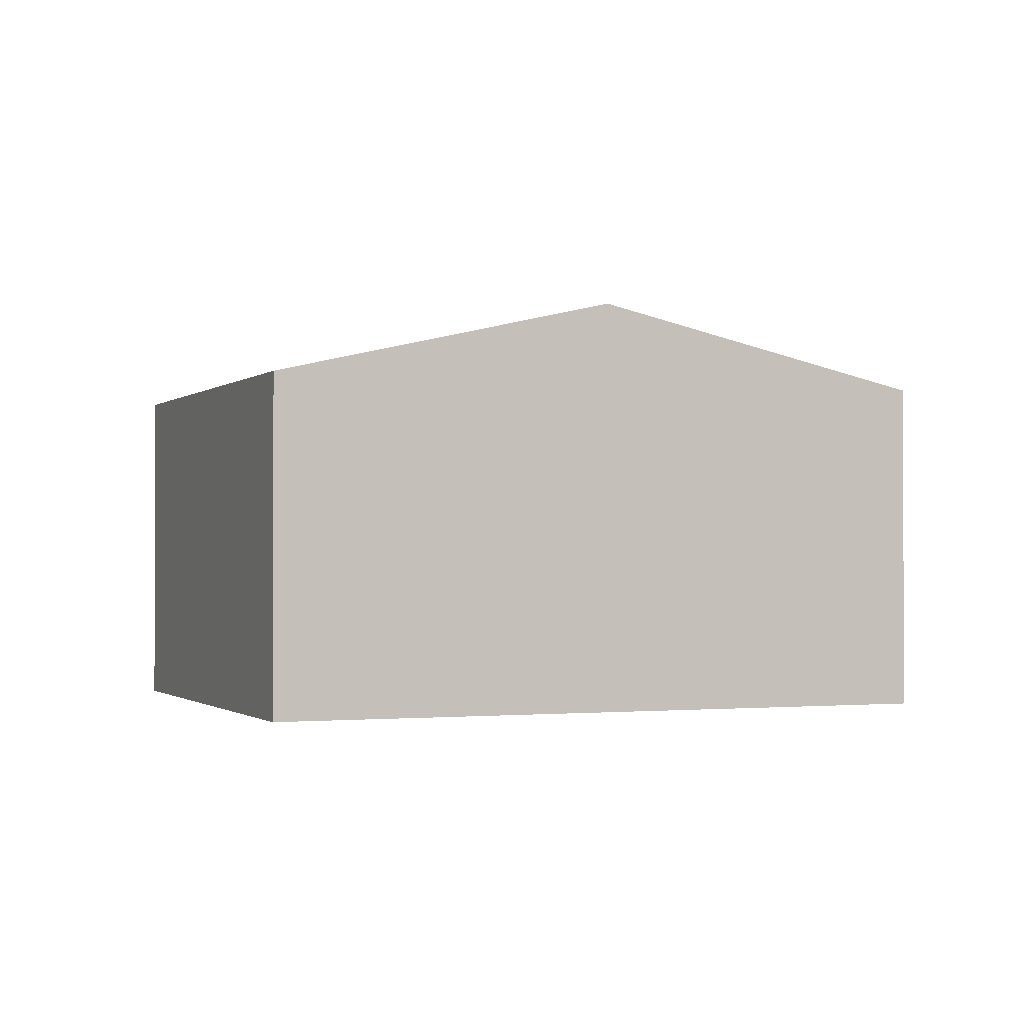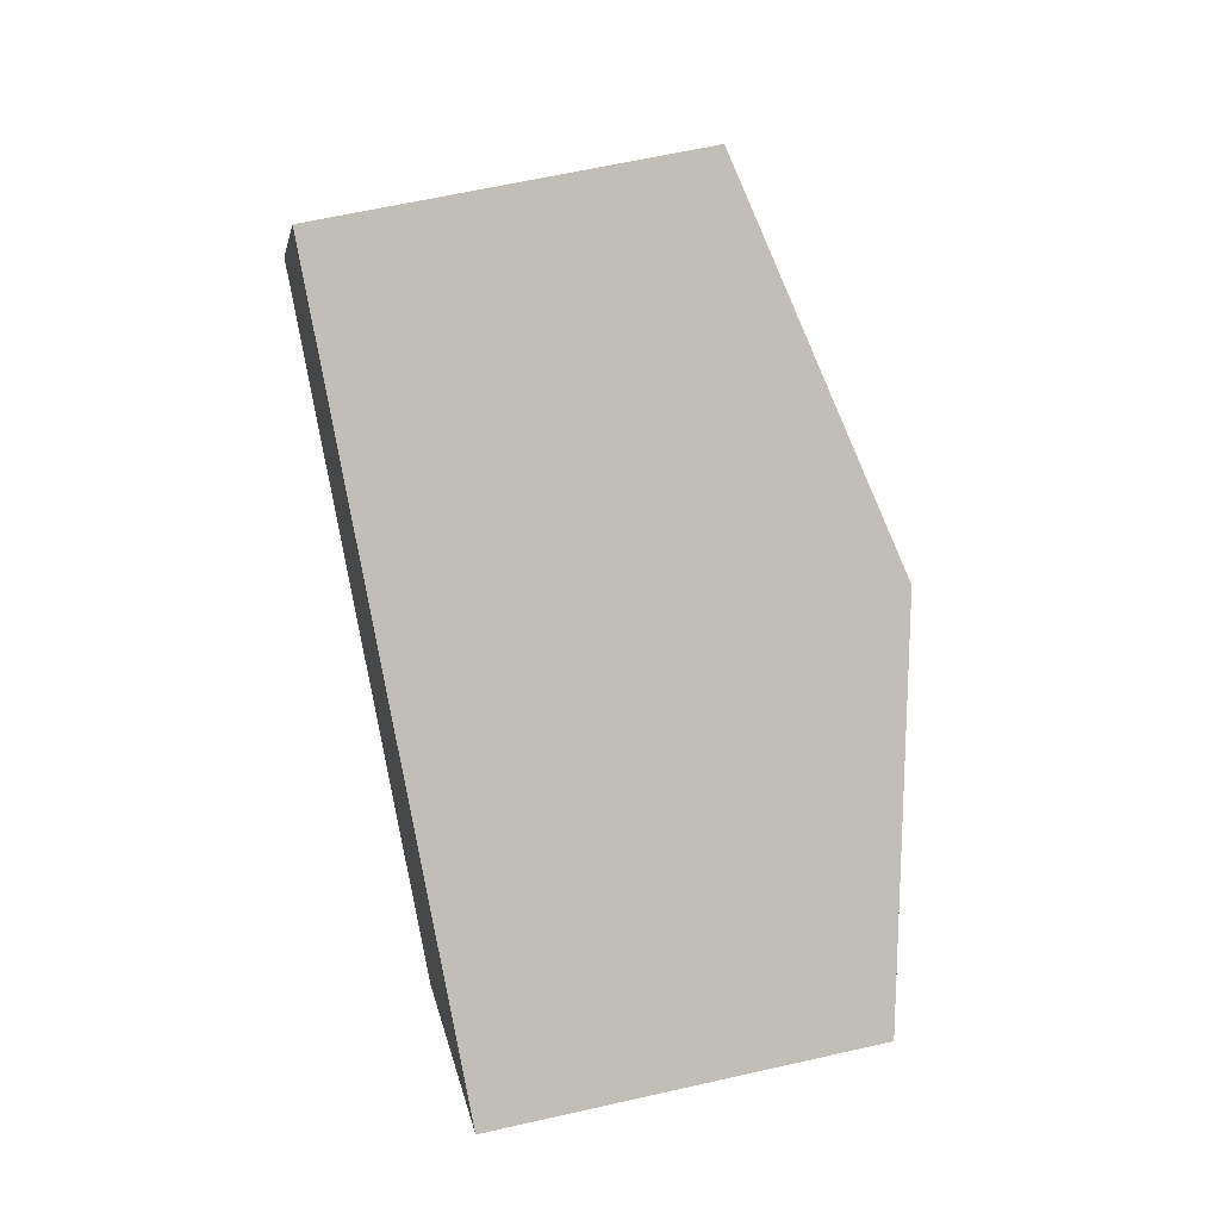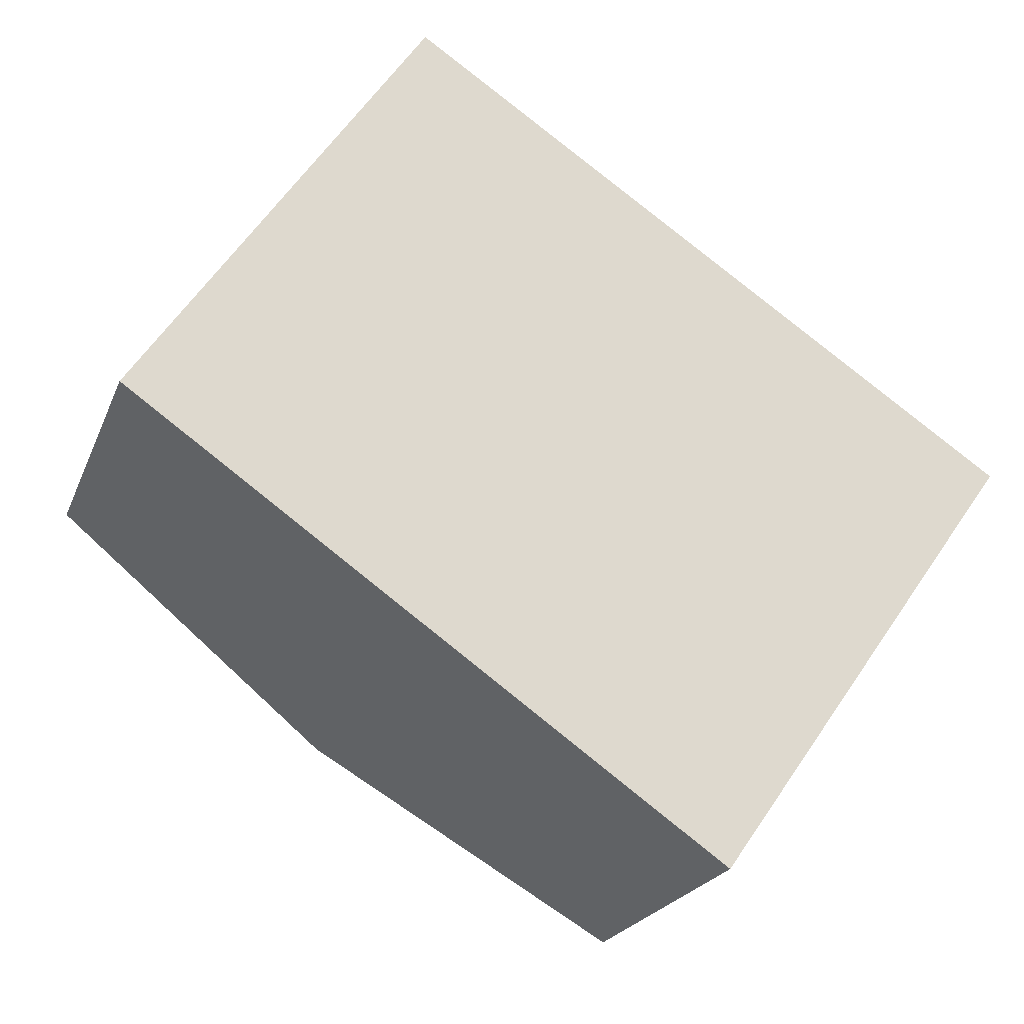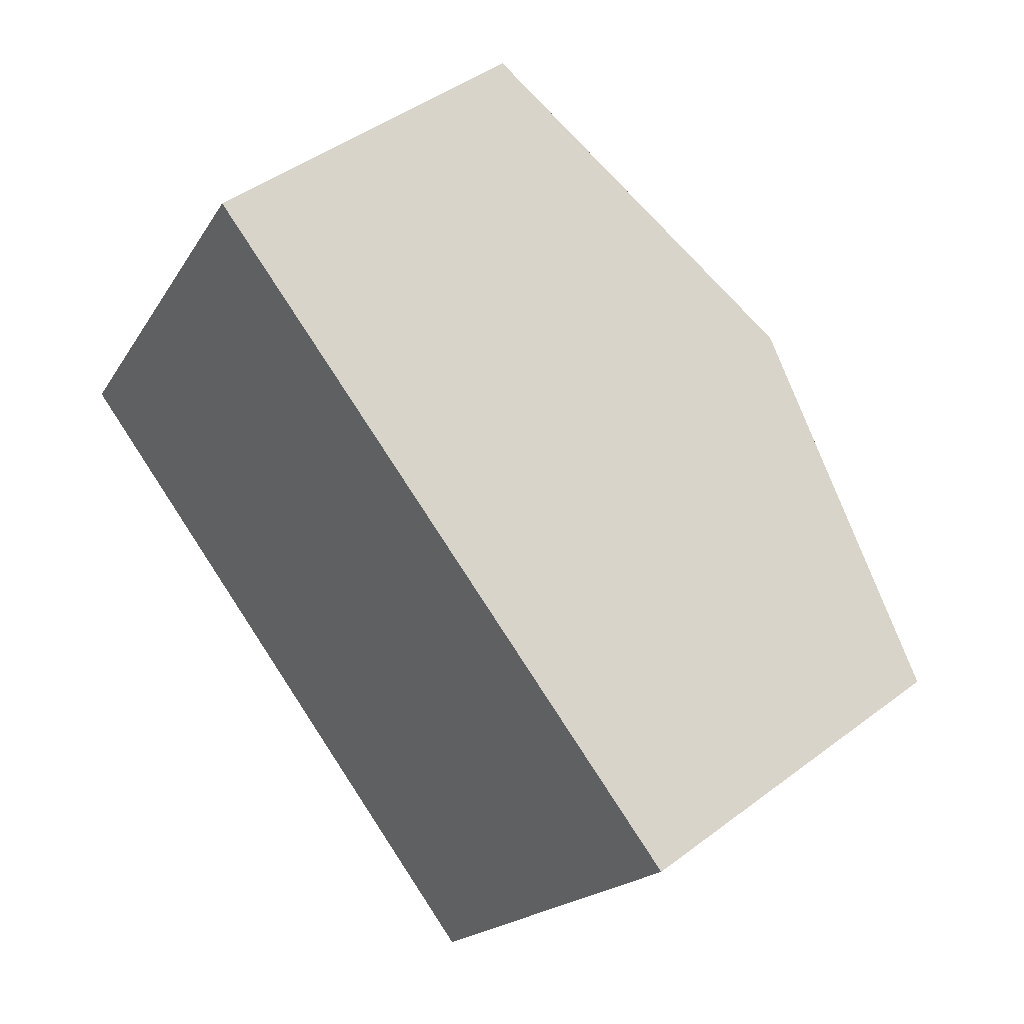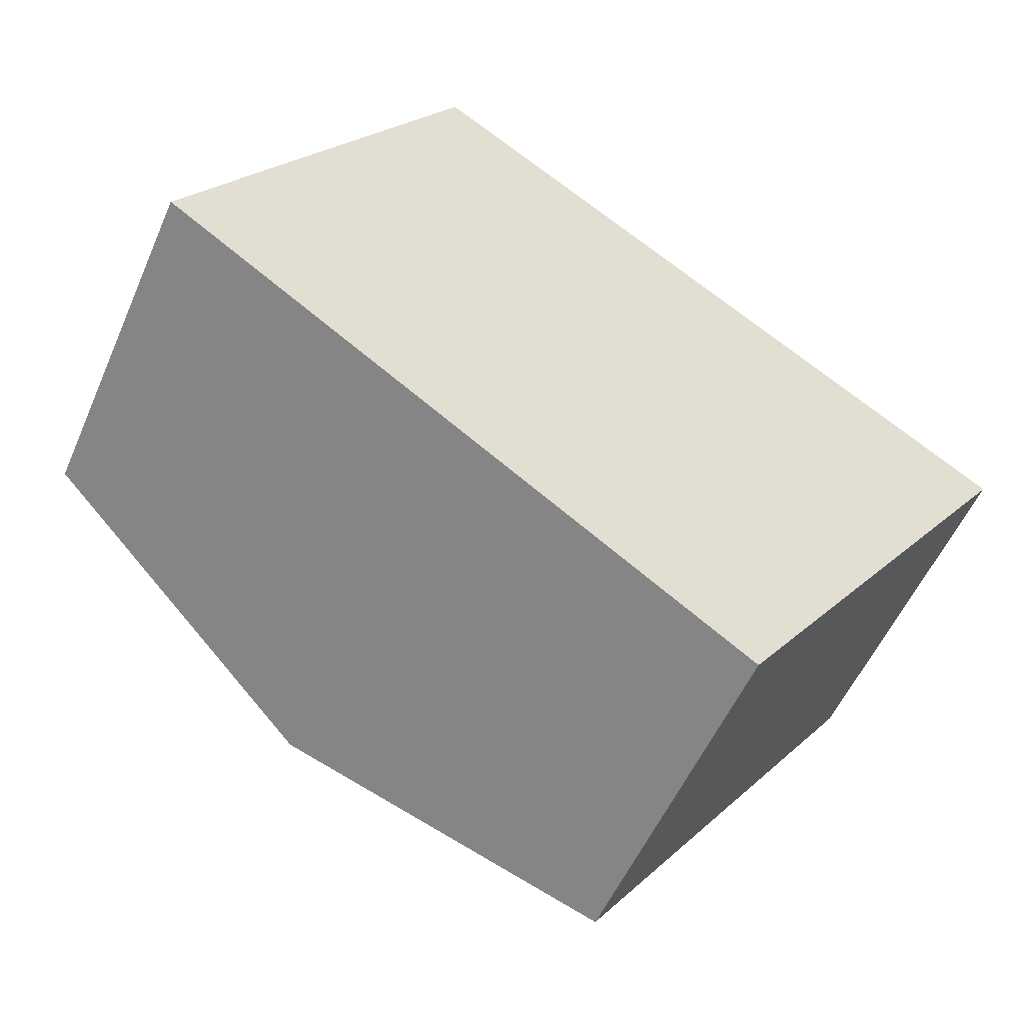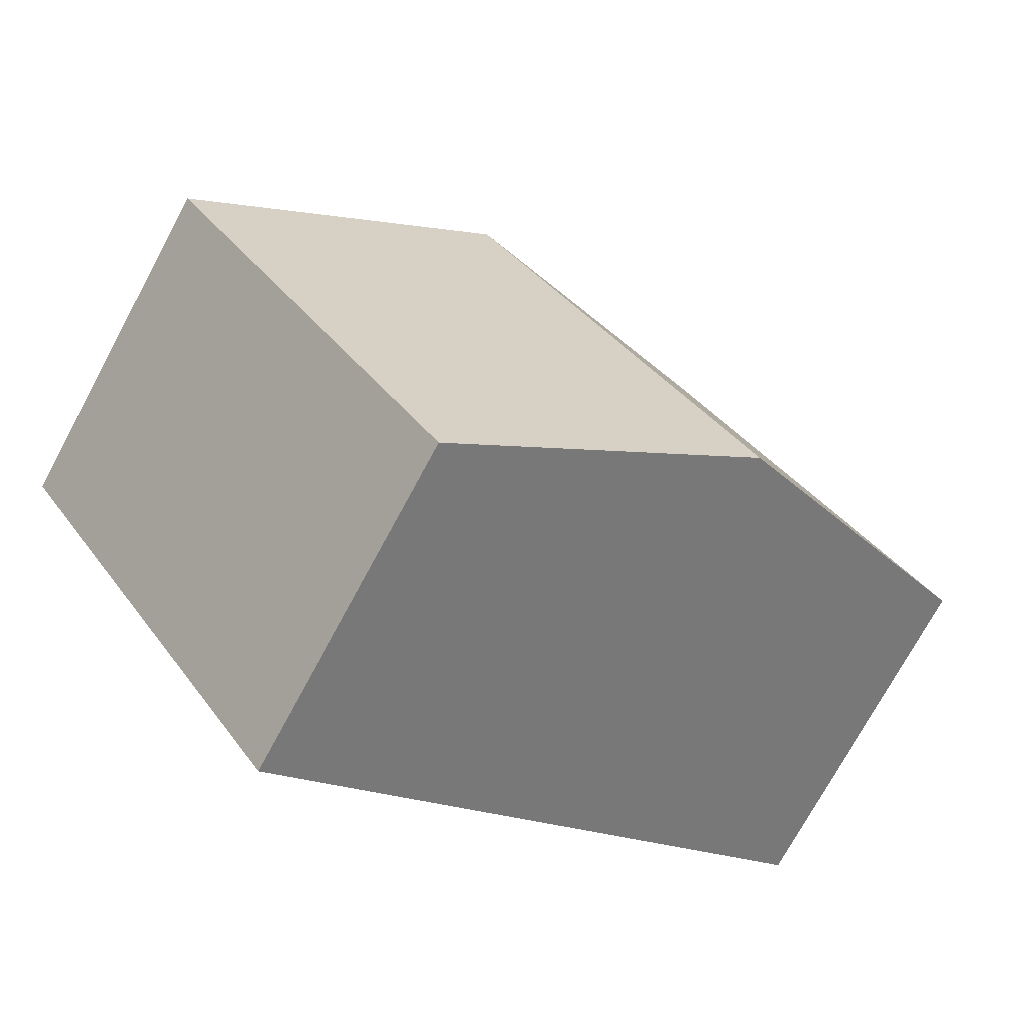
<metadata>
{"format":"obj","ext":"obj","renderer":"f3d","projection":"perspective","resolution":1024,"background":"white","views":[{"elev":-1.1,"azim":-166.8,"up":"+Y"},{"elev":61.2,"azim":76.9,"up":"+Z"},{"elev":-21.9,"azim":-17.8,"up":"+Z"},{"elev":44.6,"azim":48.6,"up":"+Z"},{"elev":-53.9,"azim":-23.2,"up":"+Z"},{"elev":-73.8,"azim":151.6,"up":"+Z"}]}
</metadata>
<code>
v  4.932 2.892 -3.448
v  4.965 3.576 1.843
v  7.473 2.892 0.165
v  2.459 3.576 -1.719
v  0 2.896 1.773e-16
v  2.387 2.873 3.569
v  0 0 0
v  2.387 -2.185e-16 3.569
v  4.965 -1.129e-16 1.843
v  7.473 -1.01e-17 0.165
v  4.932 2.111e-16 -3.448
v  2.459 1.053e-16 -1.719
g defaultobject
f 1 2 3
f 2 1 4
f 5 2 4
f 2 5 6
f 7 6 5
f 6 7 8
f 8 2 6
f 2 8 3
f 3 8 9
f 3 9 10
f 10 1 3
f 1 10 11
f 4 7 5
f 7 4 1
f 7 1 12
f 12 1 11
f 9 11 10
f 11 9 8
f 11 8 12
f 12 8 7

</code>
